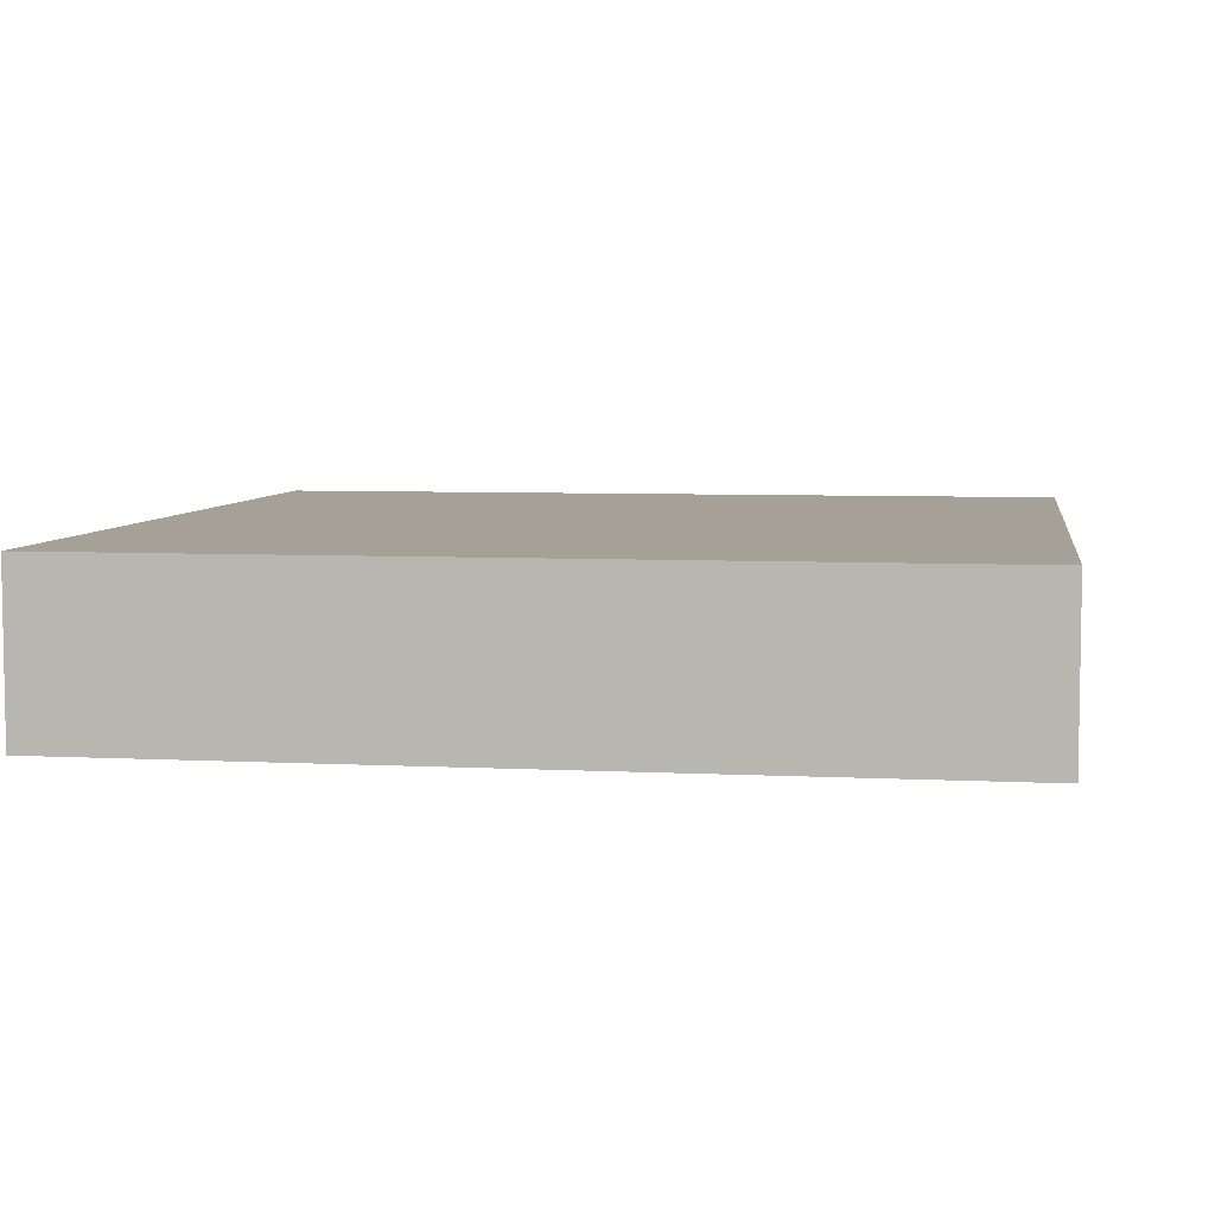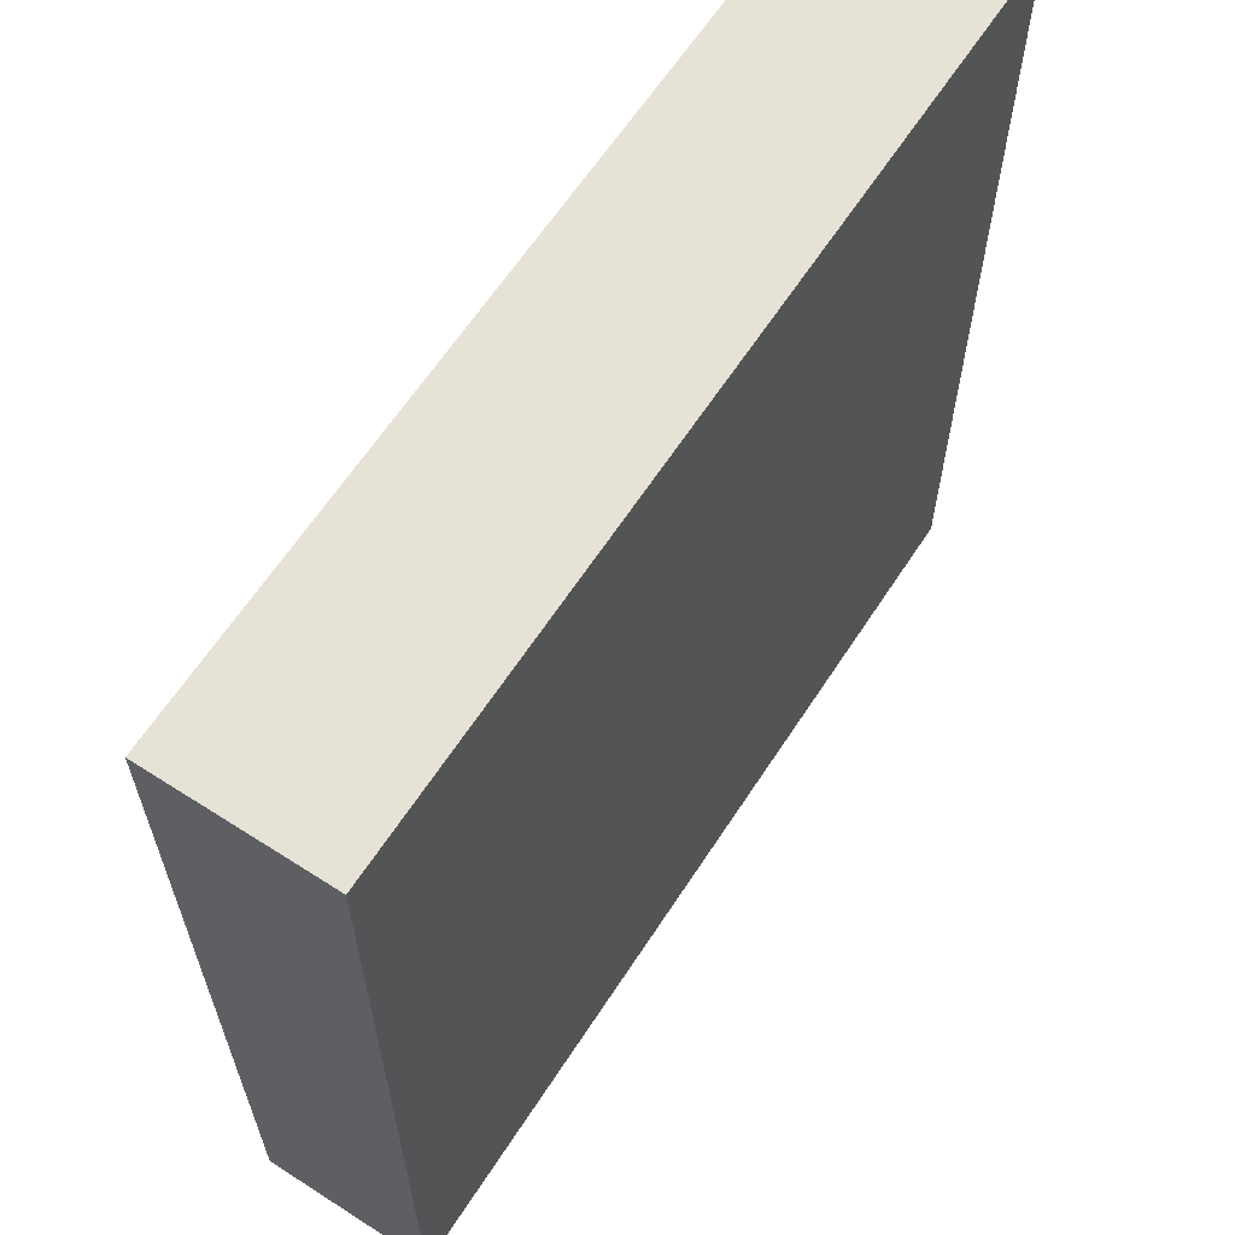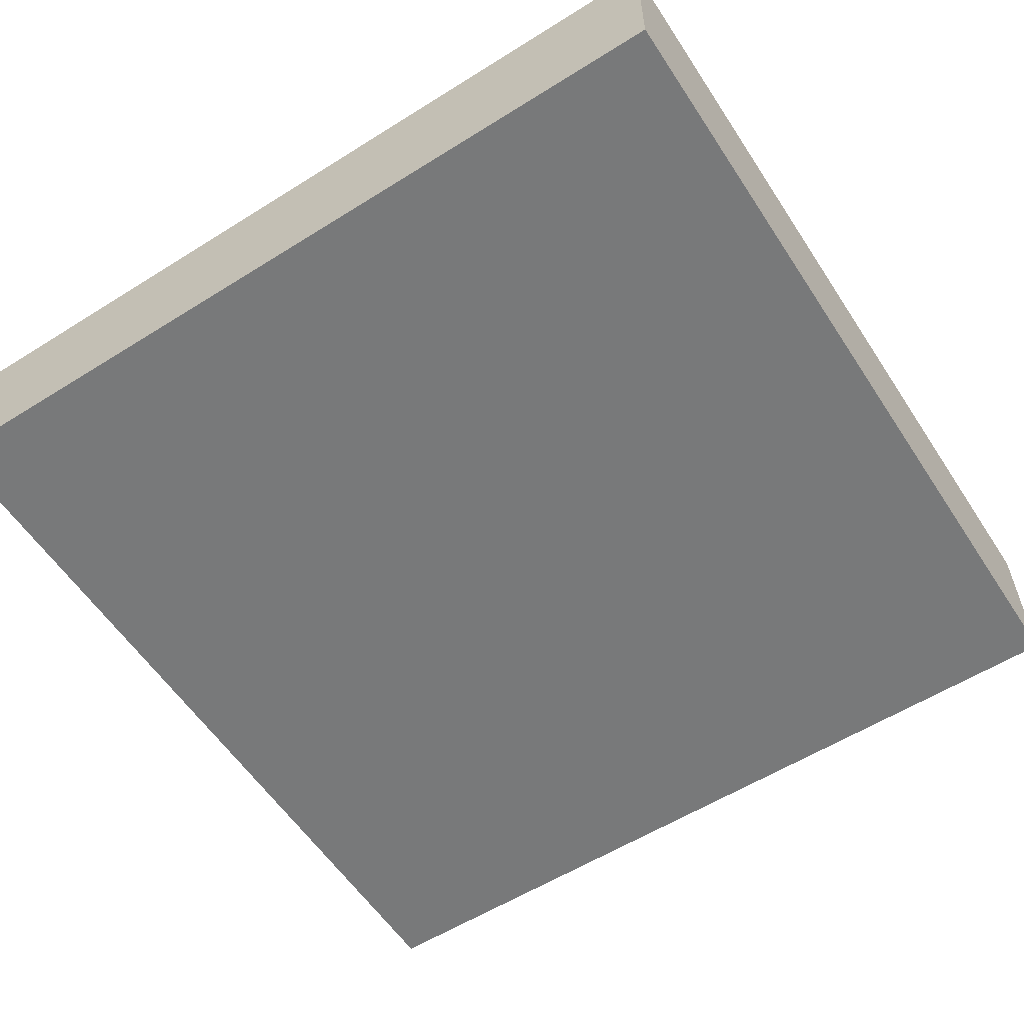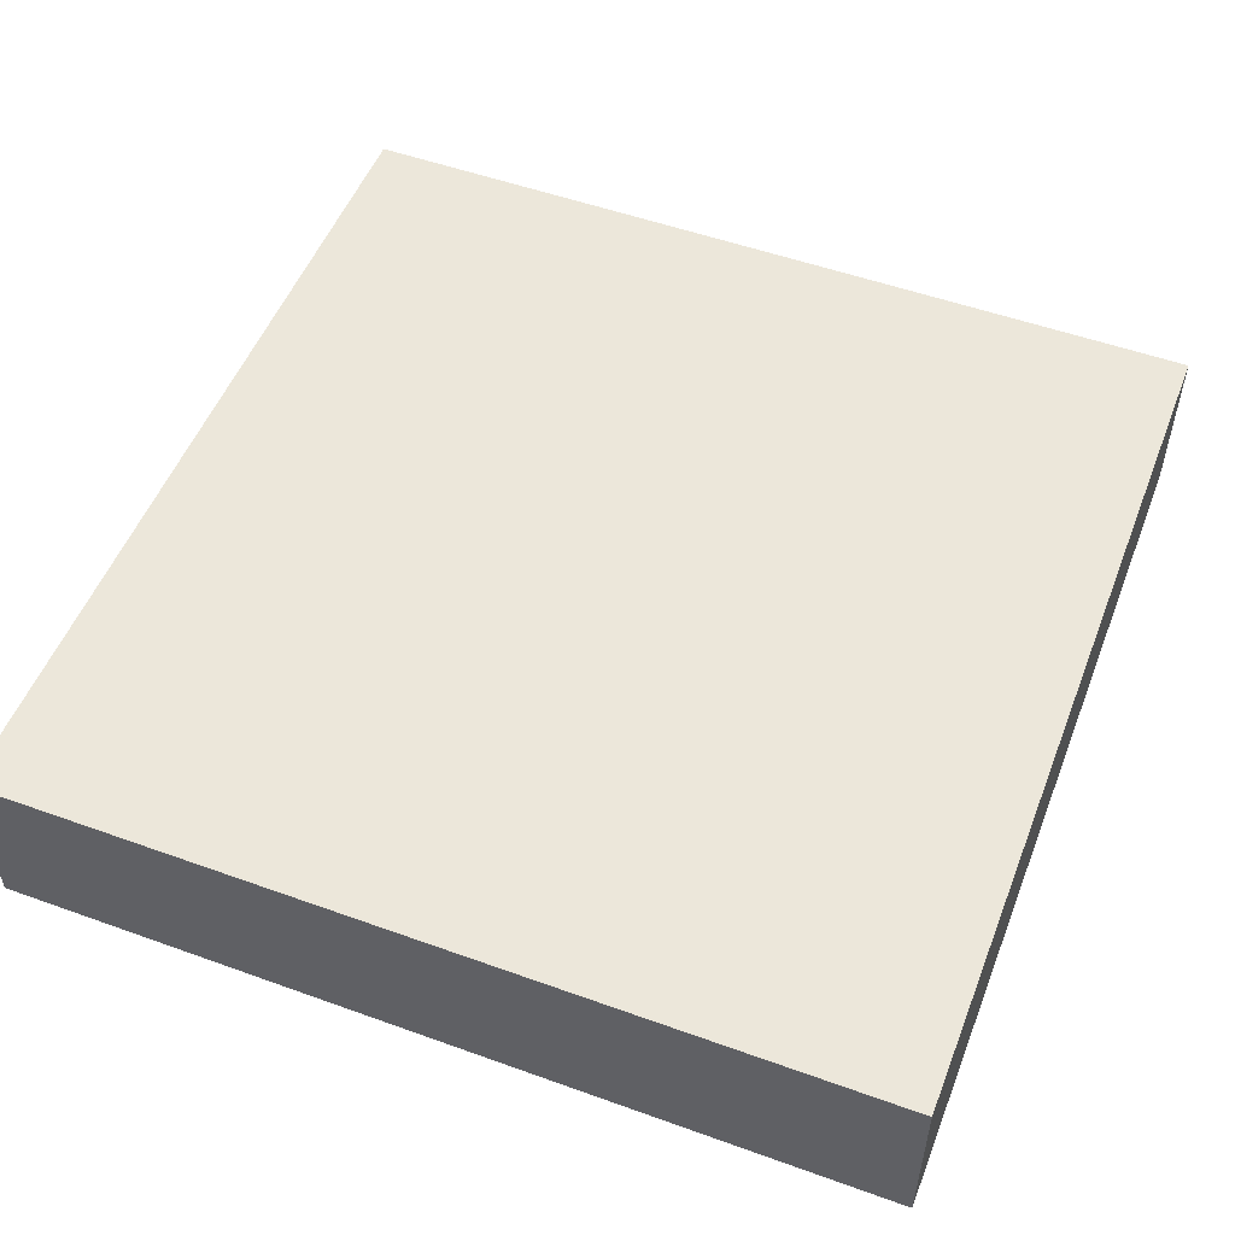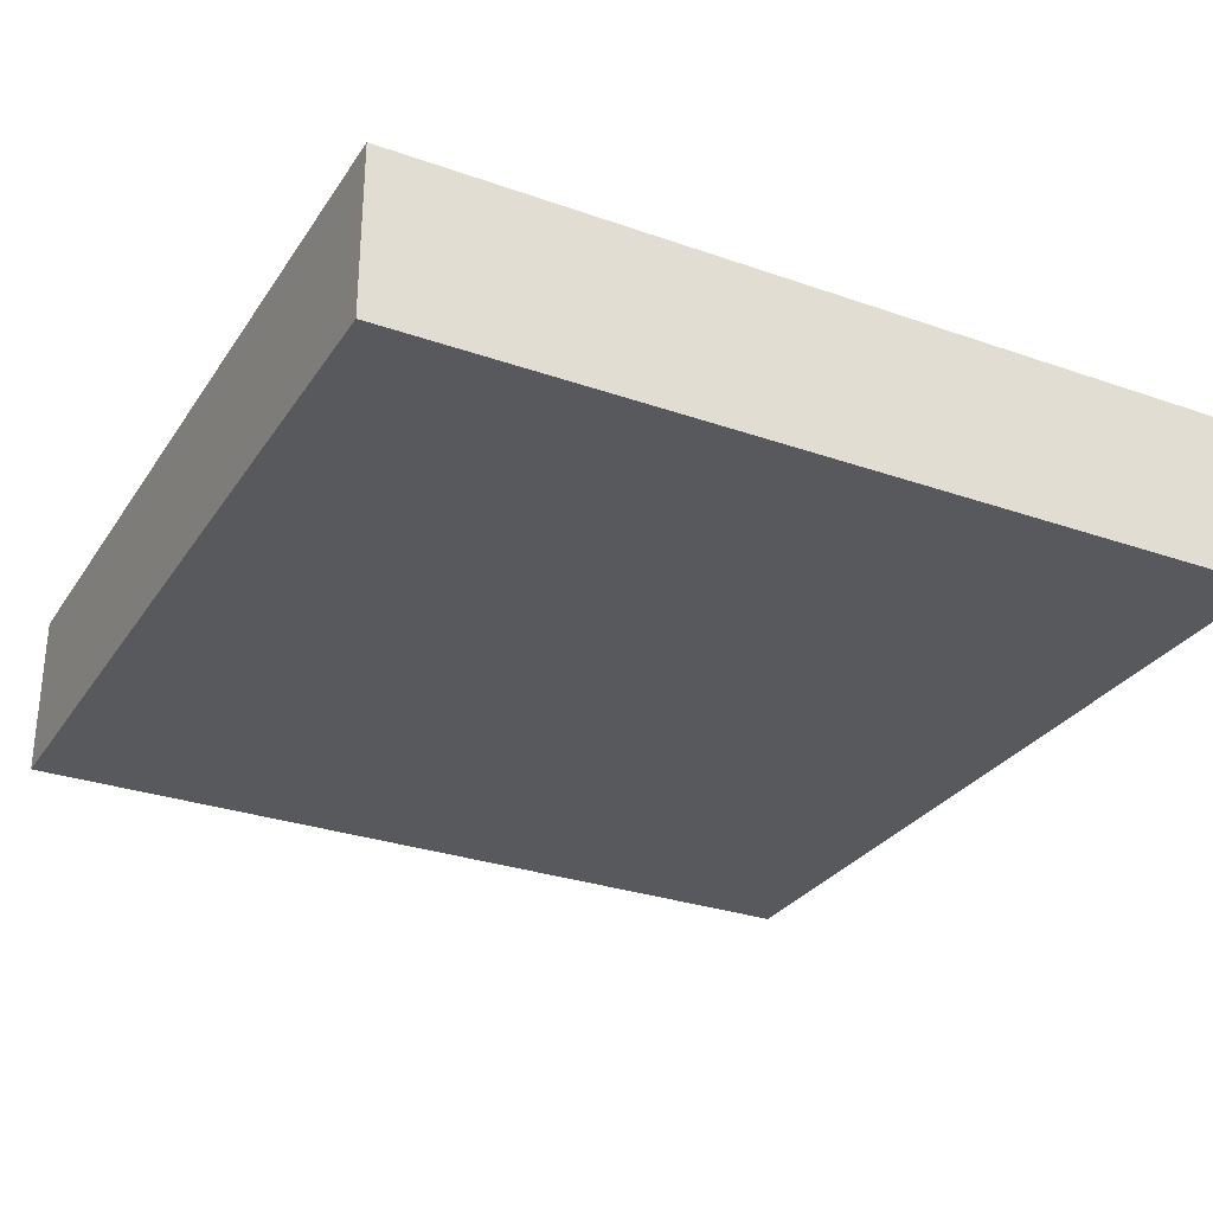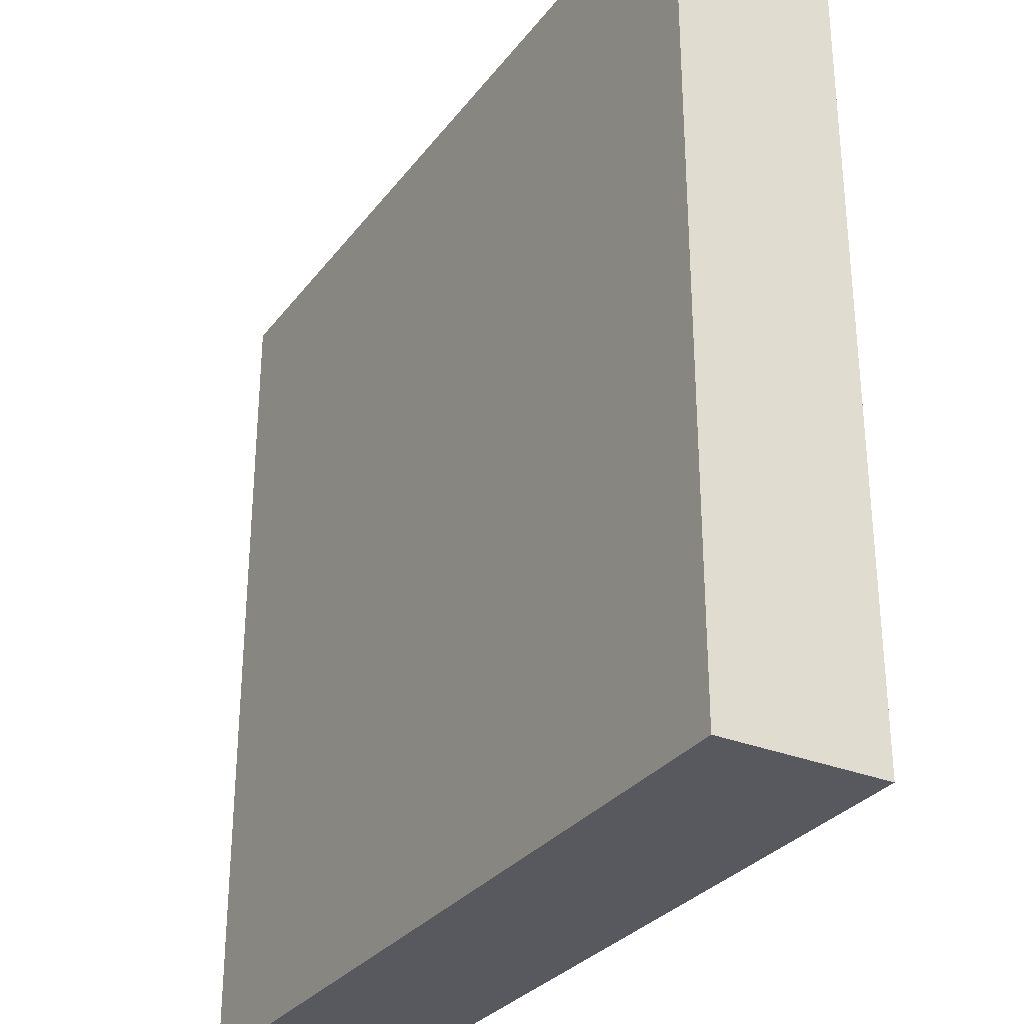
<metadata>
{"format":"obj","ext":"obj","renderer":"f3d","projection":"perspective","resolution":1024,"background":"white","views":[{"elev":6.0,"azim":8.8,"up":"+Y"},{"elev":63.1,"azim":123.0,"up":"+Z"},{"elev":-57.7,"azim":-57.0,"up":"+Y"},{"elev":52.4,"azim":-158.8,"up":"+Y"},{"elev":-29.5,"azim":-27.3,"up":"+Y"},{"elev":-30.4,"azim":59.7,"up":"+Z"}]}
</metadata>
<code>
v  -13.15 -2.558 13.15
v  -13.15 -2.558 -13.15
v  13.15 -2.558 -13.15
v  13.15 -2.558 13.15
v  -13.15 2.558 13.15
v  13.15 2.558 13.15
v  13.15 2.558 -13.15
v  -13.15 2.558 -13.15
g Object032
f 1 2 3
f 3 4 1
f 5 6 7
f 7 8 5
f 1 4 6
f 6 5 1
f 4 3 7
f 7 6 4
f 3 2 8
f 8 7 3
f 2 1 5
f 5 8 2

</code>
